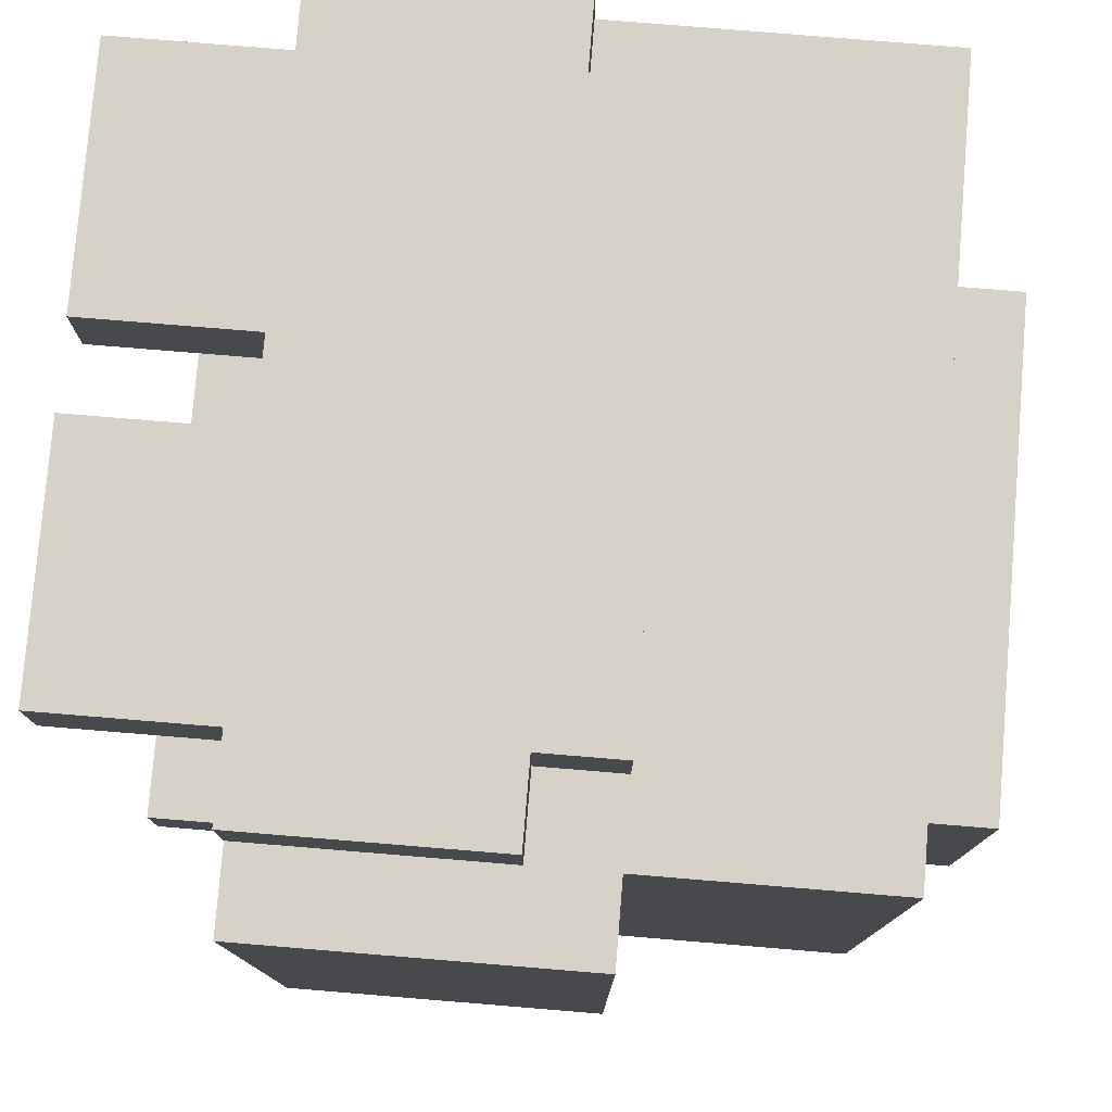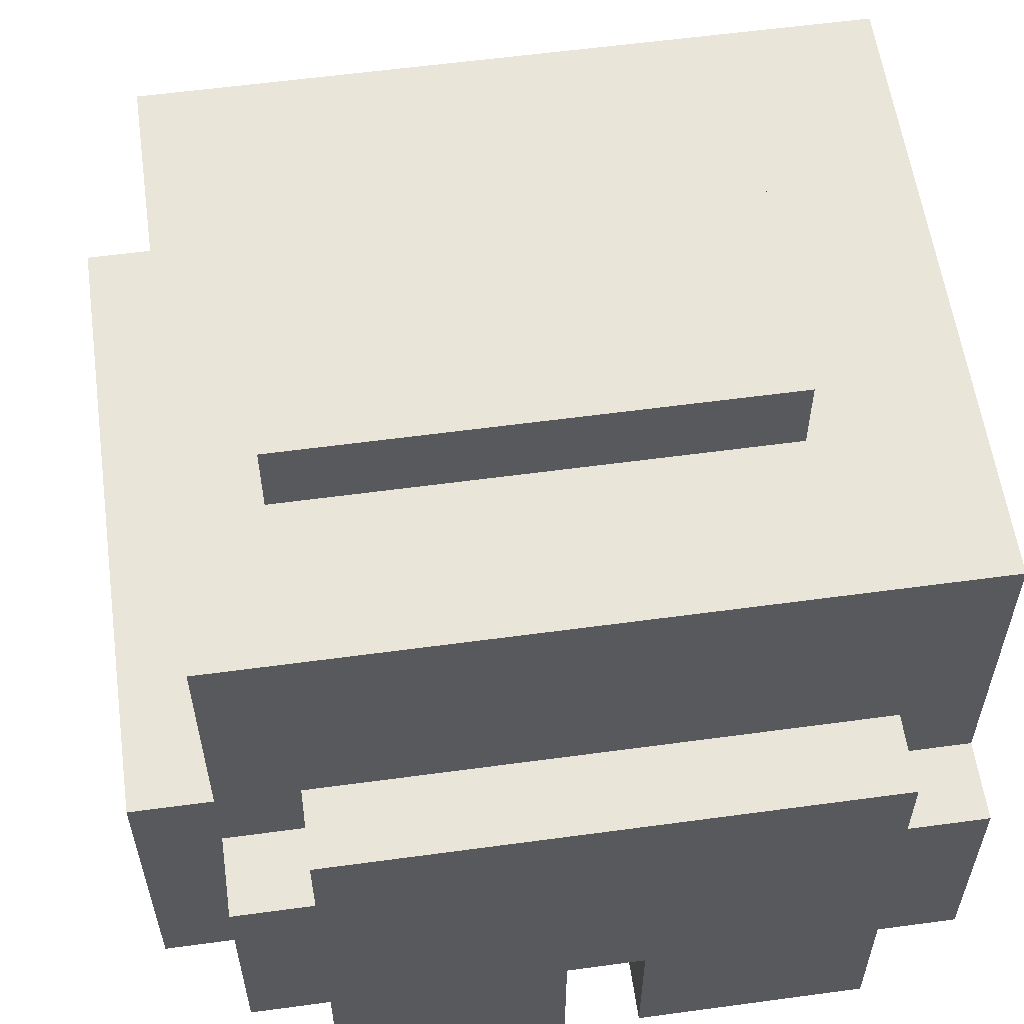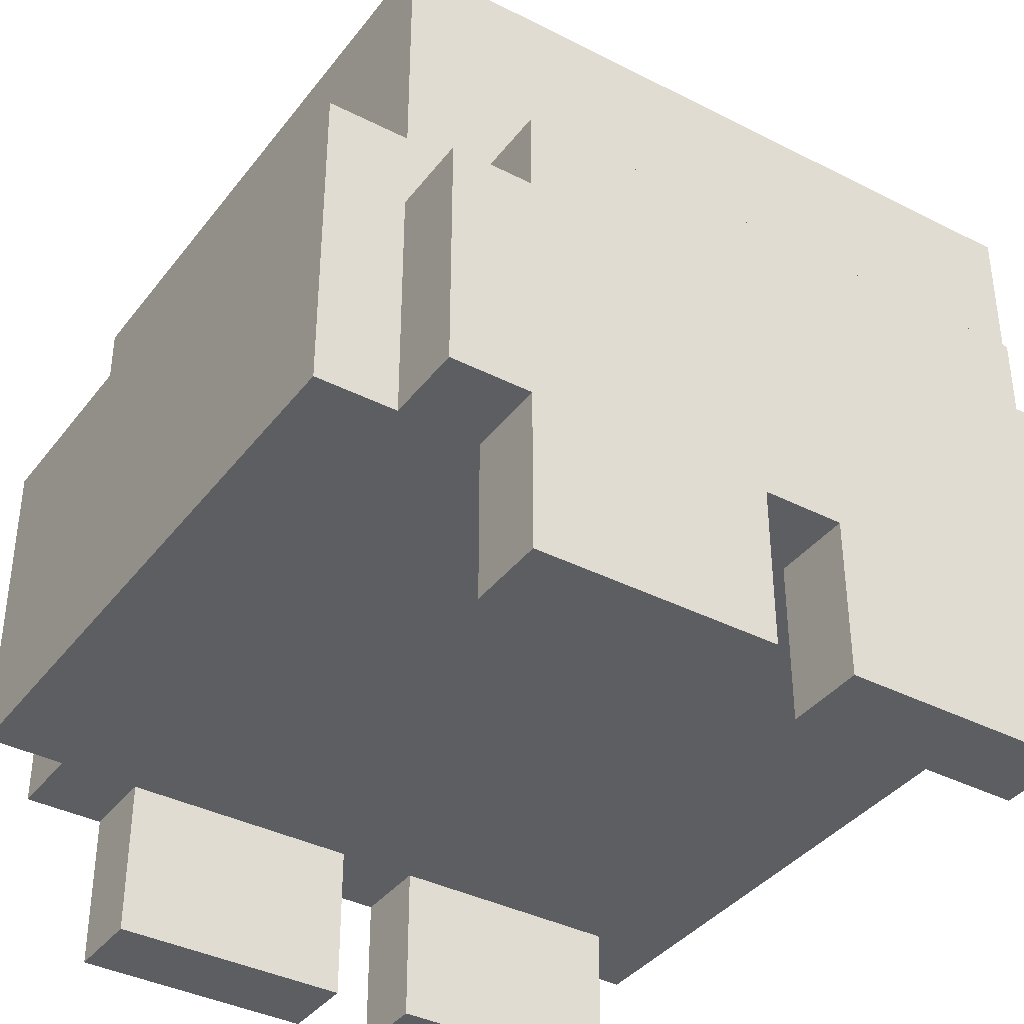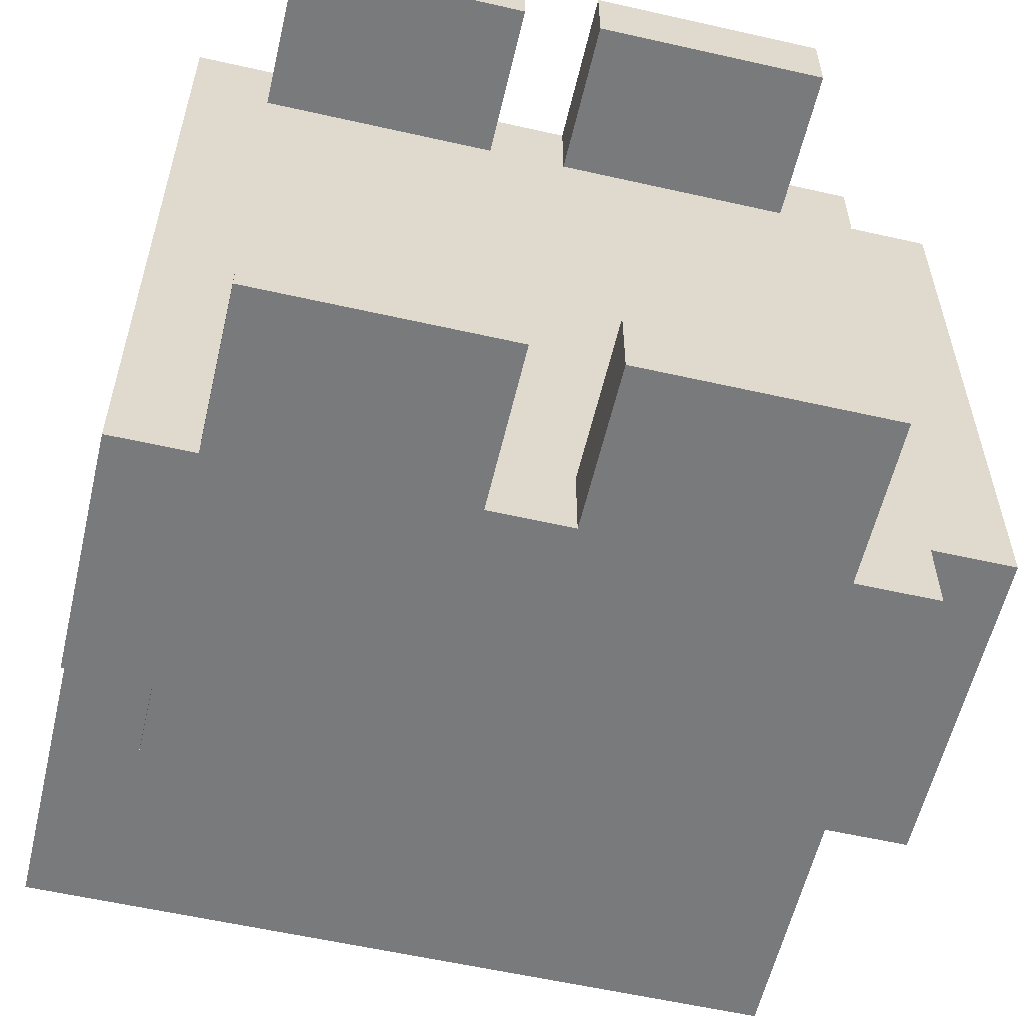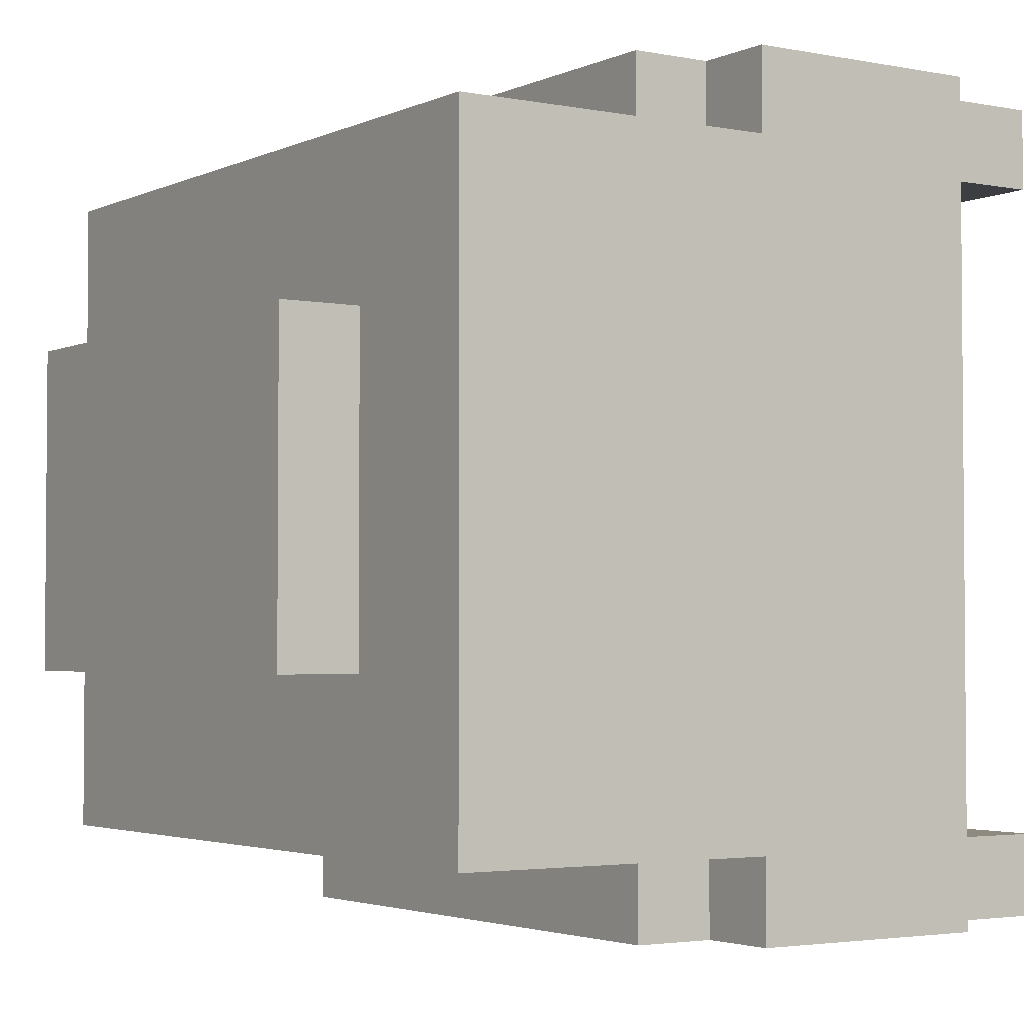
<metadata>
{"format":"obj","ext":"obj","renderer":"f3d","projection":"perspective","resolution":1024,"background":"white","views":[{"elev":78.2,"azim":94.7,"up":"+Z"},{"elev":58.1,"azim":172.0,"up":"+Y"},{"elev":-38.0,"azim":147.0,"up":"+Y"},{"elev":-58.0,"azim":-13.2,"up":"+Z"},{"elev":-3.0,"azim":-123.8,"up":"+Z"}]}
</metadata>
<code>
o
v 0 2.2 0
v 0 2.2 -0.3
v 0 2.2 -0.7
v 0 2.2 -1
v 0 2.3 -0.1
v 0 2.3 -0.3
v 0 2.3 -0.7
v 0 2.3 -0.9
v 0 2.4 -0.3
v 0 2.4 -0.7
v 0 2.5 0
v 0 2.5 -0.1
v 0 2.5 -0.3
v 0 2.5 -0.7
v 0 2.5 -0.9
v 0 2.5 -1
v 0 2.6 -0.2
v 0 2.6 -0.8
v 0 2.8 -0.2
v 0 2.8 -0.8
v 0 2.9 -0.1
v 0 2.9 -0.9
v 0.1 2 0
v 0.1 2 -0.1
v 0.1 2 -0.9
v 0.1 2 -1
v 0.1 2.2 0
v 0.1 2.2 -0.1
v 0.1 2.2 -0.9
v 0.1 2.2 -1
v 0.1 2.5 0
v 0.1 2.5 -0.1
v 0.1 2.5 -0.9
v 0.1 2.5 -1
v 0.1 2.6 0
v 0.1 2.6 -0.1
v 0.1 2.6 -0.9
v 0.1 2.6 -1
v 0.2 2.9 -0.3
v 0.2 2.9 -0.7
v 0.2 3 -0.3
v 0.2 3 -0.7
v 0.5 2 0
v 0.5 2 -0.1
v 0.5 2 -0.9
v 0.5 2 -1
v 0.5 2.2 0
v 0.5 2.2 -0.1
v 0.5 2.2 -0.9
v 0.5 2.2 -1
v 0.4 2 0
v 0.4 2 -0.1
v 0.4 2 -0.9
v 0.4 2 -1
v 0.4 2.2 0
v 0.4 2.2 -0.1
v 0.4 2.2 -0.9
v 0.4 2.2 -1
v 0.8 2 0
v 0.8 2 -0.1
v 0.8 2 -0.9
v 0.8 2 -1
v 0.8 2.2 0
v 0.8 2.2 -0.1
v 0.8 2.2 -0.9
v 0.8 2.2 -1
v 0.8 2.5 0
v 0.8 2.5 -0.1
v 0.8 2.5 -0.9
v 0.8 2.5 -1
v 0.8 2.6 0
v 0.8 2.6 -0.1
v 0.8 2.6 -0.9
v 0.8 2.6 -1
v 0.8 2.9 -0.3
v 0.8 2.9 -0.7
v 0.8 3 -0.3
v 0.8 3 -0.7
v 0.9 2.2 0
v 0.9 2.2 -0.1
v 0.9 2.2 -0.9
v 0.9 2.2 -1
v 0.9 2.5 0
v 0.9 2.5 -0.1
v 0.9 2.5 -0.9
v 0.9 2.5 -1
v 0.9 2.6 -0.1
v 0.9 2.6 -0.2
v 0.9 2.6 -0.8
v 0.9 2.6 -0.9
v 0.9 2.8 -0.2
v 0.9 2.8 -0.8
v 0.9 2.9 -0.1
v 0.9 2.9 -0.9
v 1 2.2 -0.1
v 1 2.2 -0.9
v 1 2.6 -0.1
v 1 2.6 -0.9
v 0 2.2 0
v 0 2.5 0
v 0.1 2 0
v 0.1 2.2 0
v 0.1 2.3 0
v 0.1 2.5 0
v 0.1 2.6 0
v 0.2 2.1 0
v 0.2 2.2 0
v 0.3 2.1 0
v 0.3 2.2 0
v 0.4 2 0
v 0.4 2.2 0
v 0.4 2.3 0
v 0.5 2 0
v 0.5 2.2 0
v 0.5 2.3 0
v 0.6 2.1 0
v 0.6 2.2 0
v 0.7 2.1 0
v 0.7 2.2 0
v 0.8 2 0
v 0.8 2.2 0
v 0.8 2.3 0
v 0.8 2.5 0
v 0.8 2.6 0
v 0.9 2.2 0
v 0.9 2.5 0
v 0 2.5 -0.1
v 0 2.9 -0.1
v 0.1 2.5 -0.1
v 0.1 2.6 -0.1
v 0.1 2.8 -0.1
v 0.4 2.6 -0.1
v 0.4 2.8 -0.1
v 0.5 2.6 -0.1
v 0.5 2.8 -0.1
v 0.8 2.5 -0.1
v 0.8 2.6 -0.1
v 0.8 2.8 -0.1
v 0.9 2.2 -0.1
v 0.9 2.5 -0.1
v 0.9 2.6 -0.1
v 0.9 2.9 -0.1
v 1 2.2 -0.1
v 1 2.6 -0.1
v 0.2 2.9 -0.3
v 0.2 3 -0.3
v 0.8 2.9 -0.3
v 0.8 3 -0.3
v 0.1 2 -0.9
v 0.1 2.2 -0.9
v 0.2 2.1 -0.9
v 0.2 2.2 -0.9
v 0.3 2.1 -0.9
v 0.3 2.2 -0.9
v 0.4 2 -0.9
v 0.4 2.2 -0.9
v 0.5 2 -0.9
v 0.5 2.2 -0.9
v 0.6 2.1 -0.9
v 0.6 2.2 -0.9
v 0.7 2.1 -0.9
v 0.7 2.2 -0.9
v 0.8 2 -0.9
v 0.8 2.2 -0.9
v 0.1 2 -0.1
v 0.1 2.2 -0.1
v 0.2 2.1 -0.1
v 0.2 2.2 -0.1
v 0.3 2.1 -0.1
v 0.3 2.2 -0.1
v 0.4 2 -0.1
v 0.4 2.2 -0.1
v 0.5 2 -0.1
v 0.5 2.2 -0.1
v 0.6 2.1 -0.1
v 0.6 2.2 -0.1
v 0.7 2.1 -0.1
v 0.7 2.2 -0.1
v 0.8 2 -0.1
v 0.8 2.2 -0.1
v 0.2 2.9 -0.7
v 0.2 3 -0.7
v 0.8 2.9 -0.7
v 0.8 3 -0.7
v 0 2.5 -0.9
v 0 2.9 -0.9
v 0.1 2.5 -0.9
v 0.1 2.6 -0.9
v 0.1 2.8 -0.9
v 0.4 2.6 -0.9
v 0.4 2.8 -0.9
v 0.5 2.6 -0.9
v 0.5 2.8 -0.9
v 0.8 2.5 -0.9
v 0.8 2.6 -0.9
v 0.8 2.8 -0.9
v 0.9 2.2 -0.9
v 0.9 2.5 -0.9
v 0.9 2.6 -0.9
v 0.9 2.9 -0.9
v 1 2.2 -0.9
v 1 2.6 -0.9
v 0 2.2 -1
v 0 2.5 -1
v 0.1 2 -1
v 0.1 2.2 -1
v 0.1 2.3 -1
v 0.1 2.5 -1
v 0.1 2.6 -1
v 0.2 2.1 -1
v 0.2 2.2 -1
v 0.3 2.1 -1
v 0.3 2.2 -1
v 0.4 2 -1
v 0.4 2.2 -1
v 0.4 2.3 -1
v 0.5 2 -1
v 0.5 2.2 -1
v 0.5 2.3 -1
v 0.6 2.1 -1
v 0.6 2.2 -1
v 0.7 2.1 -1
v 0.7 2.2 -1
v 0.8 2 -1
v 0.8 2.2 -1
v 0.8 2.3 -1
v 0.8 2.5 -1
v 0.8 2.6 -1
v 0.9 2.2 -1
v 0.9 2.5 -1
v 0.1 2 0
v 0.4 2 0
v 0.5 2 0
v 0.8 2 0
v 0.1 2 -0.1
v 0.4 2 -0.1
v 0.5 2 -0.1
v 0.8 2 -0.1
v 0.1 2 -0.9
v 0.4 2 -0.9
v 0.5 2 -0.9
v 0.8 2 -0.9
v 0.1 2 -1
v 0.4 2 -1
v 0.5 2 -1
v 0.8 2 -1
v 0 2.2 0
v 0.1 2.2 0
v 0.4 2.2 0
v 0.5 2.2 0
v 0.8 2.2 0
v 0.9 2.2 0
v 0.1 2.2 -0.1
v 0.2 2.2 -0.1
v 0.3 2.2 -0.1
v 0.4 2.2 -0.1
v 0.5 2.2 -0.1
v 0.6 2.2 -0.1
v 0.7 2.2 -0.1
v 0.8 2.2 -0.1
v 0.9 2.2 -0.1
v 1 2.2 -0.1
v 0 2.2 -0.3
v 0.1 2.2 -0.3
v 0 2.2 -0.7
v 0.1 2.2 -0.7
v 0.1 2.2 -0.9
v 0.2 2.2 -0.9
v 0.3 2.2 -0.9
v 0.4 2.2 -0.9
v 0.5 2.2 -0.9
v 0.6 2.2 -0.9
v 0.7 2.2 -0.9
v 0.8 2.2 -0.9
v 0.9 2.2 -0.9
v 1 2.2 -0.9
v 0 2.2 -1
v 0.1 2.2 -1
v 0.4 2.2 -1
v 0.5 2.2 -1
v 0.8 2.2 -1
v 0.9 2.2 -1
v 0 2.5 0
v 0.1 2.5 0
v 0.8 2.5 0
v 0.9 2.5 0
v 0 2.5 -0.1
v 0.1 2.5 -0.1
v 0.8 2.5 -0.1
v 0.9 2.5 -0.1
v 0 2.5 -0.9
v 0.1 2.5 -0.9
v 0.8 2.5 -0.9
v 0.9 2.5 -0.9
v 0 2.5 -1
v 0.1 2.5 -1
v 0.8 2.5 -1
v 0.9 2.5 -1
v 0.1 2.6 0
v 0.8 2.6 0
v 0.1 2.6 -0.1
v 0.4 2.6 -0.1
v 0.5 2.6 -0.1
v 0.8 2.6 -0.1
v 0.9 2.6 -0.1
v 1 2.6 -0.1
v 0.9 2.6 -0.2
v 0.9 2.6 -0.8
v 0.1 2.6 -0.9
v 0.4 2.6 -0.9
v 0.5 2.6 -0.9
v 0.8 2.6 -0.9
v 0.9 2.6 -0.9
v 1 2.6 -0.9
v 0.1 2.6 -1
v 0.8 2.6 -1
v 0 2.9 -0.1
v 0.9 2.9 -0.1
v 0.2 2.9 -0.3
v 0.8 2.9 -0.3
v 0.2 2.9 -0.7
v 0.8 2.9 -0.7
v 0 2.9 -0.9
v 0.9 2.9 -0.9
v 0.2 3 -0.3
v 0.8 3 -0.3
v 0.3 3 -0.4
v 0.7 3 -0.4
v 0.3 3 -0.6
v 0.7 3 -0.6
v 0.2 3 -0.7
v 0.8 3 -0.7
f 5 2 1
f 6 3 2
f 6 2 5
f 7 4 3
f 7 3 6
f 8 4 7
f 9 6 5
f 9 7 6
f 10 8 7
f 10 7 9
f 11 5 1
f 12 9 5
f 12 5 11
f 13 10 9
f 13 9 12
f 14 8 10
f 14 10 13
f 15 4 8
f 15 8 14
f 16 4 15
f 17 14 13
f 17 13 12
f 17 15 14
f 18 15 17
f 19 17 12
f 19 18 17
f 20 15 18
f 20 18 19
f 21 19 12
f 21 20 19
f 22 15 20
f 22 20 21
f 27 24 23
f 28 24 27
f 29 26 25
f 30 26 29
f 35 32 31
f 36 32 35
f 37 34 33
f 38 34 37
f 41 40 39
f 42 40 41
f 47 44 43
f 48 44 47
f 49 46 45
f 50 46 49
f 51 52 55
f 55 52 56
f 53 54 57
f 57 54 58
f 59 60 63
f 63 60 64
f 61 62 65
f 65 62 66
f 67 68 71
f 71 68 72
f 69 70 73
f 73 70 74
f 75 76 77
f 77 76 78
f 79 80 83
f 83 80 84
f 81 82 85
f 85 82 86
f 87 88 91
f 88 89 91
f 89 90 92
f 91 89 92
f 87 91 93
f 91 92 93
f 92 90 94
f 93 92 94
f 95 96 97
f 97 96 98
f 102 100 99
f 103 100 102
f 104 100 103
f 106 102 101
f 106 103 102
f 107 103 106
f 108 106 101
f 108 107 106
f 109 103 107
f 109 107 108
f 110 108 101
f 110 109 108
f 111 103 109
f 111 109 110
f 112 105 104
f 112 103 111
f 112 104 103
f 114 112 111
f 115 105 112
f 115 112 114
f 116 114 113
f 116 115 114
f 117 115 116
f 118 116 113
f 118 117 116
f 119 115 117
f 119 117 118
f 120 118 113
f 120 119 118
f 121 115 119
f 121 119 120
f 122 105 115
f 122 115 121
f 123 105 122
f 124 105 123
f 125 122 121
f 125 123 122
f 126 123 125
f 129 128 127
f 130 128 129
f 131 128 130
f 132 131 130
f 133 128 131
f 133 131 132
f 134 133 132
f 135 128 133
f 135 133 134
f 137 135 134
f 138 128 135
f 138 135 137
f 140 137 136
f 140 138 137
f 141 138 140
f 142 128 138
f 142 138 141
f 143 141 140
f 143 140 139
f 144 141 143
f 147 146 145
f 148 146 147
f 151 150 149
f 152 150 151
f 153 151 149
f 153 152 151
f 154 152 153
f 155 153 149
f 155 154 153
f 156 154 155
f 159 158 157
f 160 158 159
f 161 159 157
f 161 160 159
f 162 160 161
f 163 161 157
f 163 162 161
f 164 162 163
f 165 166 167
f 167 166 168
f 165 167 169
f 167 168 169
f 169 168 170
f 165 169 171
f 169 170 171
f 171 170 172
f 173 174 175
f 175 174 176
f 173 175 177
f 175 176 177
f 177 176 178
f 173 177 179
f 177 178 179
f 179 178 180
f 181 182 183
f 183 182 184
f 185 186 187
f 187 186 188
f 188 186 189
f 188 189 190
f 189 186 191
f 190 189 191
f 190 191 192
f 191 186 193
f 192 191 193
f 192 193 195
f 193 186 196
f 195 193 196
f 194 195 198
f 195 196 198
f 198 196 199
f 196 186 200
f 199 196 200
f 198 199 201
f 197 198 201
f 201 199 202
f 203 204 206
f 206 204 207
f 207 204 208
f 205 206 210
f 206 207 210
f 210 207 211
f 205 210 212
f 210 211 212
f 211 207 213
f 212 211 213
f 205 212 214
f 212 213 214
f 213 207 215
f 214 213 215
f 208 209 216
f 215 207 216
f 207 208 216
f 215 216 218
f 216 209 219
f 218 216 219
f 217 218 220
f 218 219 220
f 220 219 221
f 217 220 222
f 220 221 222
f 221 219 223
f 222 221 223
f 217 222 224
f 222 223 224
f 223 219 225
f 224 223 225
f 219 209 226
f 225 219 226
f 226 209 227
f 227 209 228
f 225 226 229
f 226 227 229
f 229 227 230
f 235 232 231
f 236 232 235
f 237 234 233
f 238 234 237
f 243 240 239
f 244 240 243
f 245 242 241
f 246 242 245
f 253 248 247
f 256 250 249
f 257 250 256
f 260 252 251
f 261 252 260
f 263 259 258
f 263 262 261
f 263 261 260
f 263 260 259
f 263 255 254
f 263 258 257
f 263 257 256
f 263 256 255
f 263 253 247
f 263 254 253
f 264 262 263
f 265 264 263
f 266 262 264
f 266 264 265
f 267 266 265
f 267 262 266
f 268 262 267
f 269 262 268
f 270 262 269
f 271 262 270
f 272 262 271
f 273 262 272
f 274 262 273
f 275 262 274
f 276 262 275
f 277 267 265
f 278 267 277
f 279 271 270
f 280 271 279
f 281 275 274
f 282 275 281
f 283 284 287
f 287 284 288
f 285 286 289
f 289 286 290
f 291 292 295
f 295 292 296
f 293 294 297
f 297 294 298
f 299 300 301
f 301 300 302
f 302 300 303
f 303 300 304
f 305 306 307
f 307 306 308
f 308 306 313
f 313 306 314
f 311 312 315
f 309 310 315
f 310 311 315
f 315 312 316
f 317 318 319
f 319 318 320
f 317 319 321
f 320 318 322
f 317 321 323
f 321 322 323
f 322 318 324
f 323 322 324
f 325 326 327
f 327 326 328
f 325 327 329
f 327 328 329
f 328 326 330
f 329 328 330
f 325 329 331
f 329 330 331
f 330 326 332
f 331 330 332

</code>
